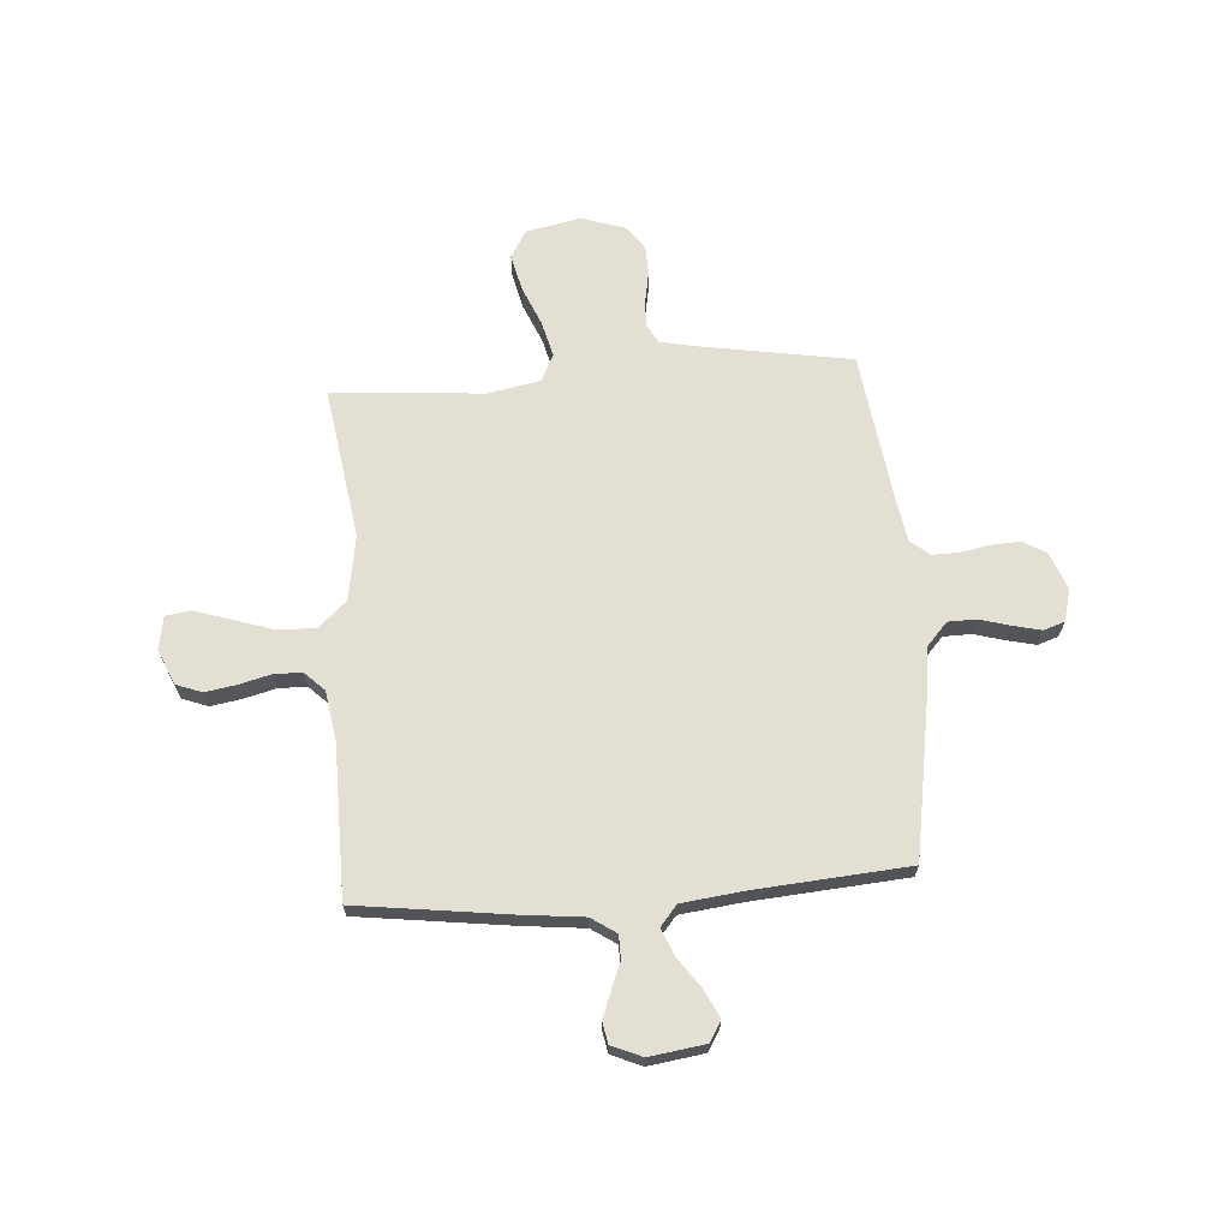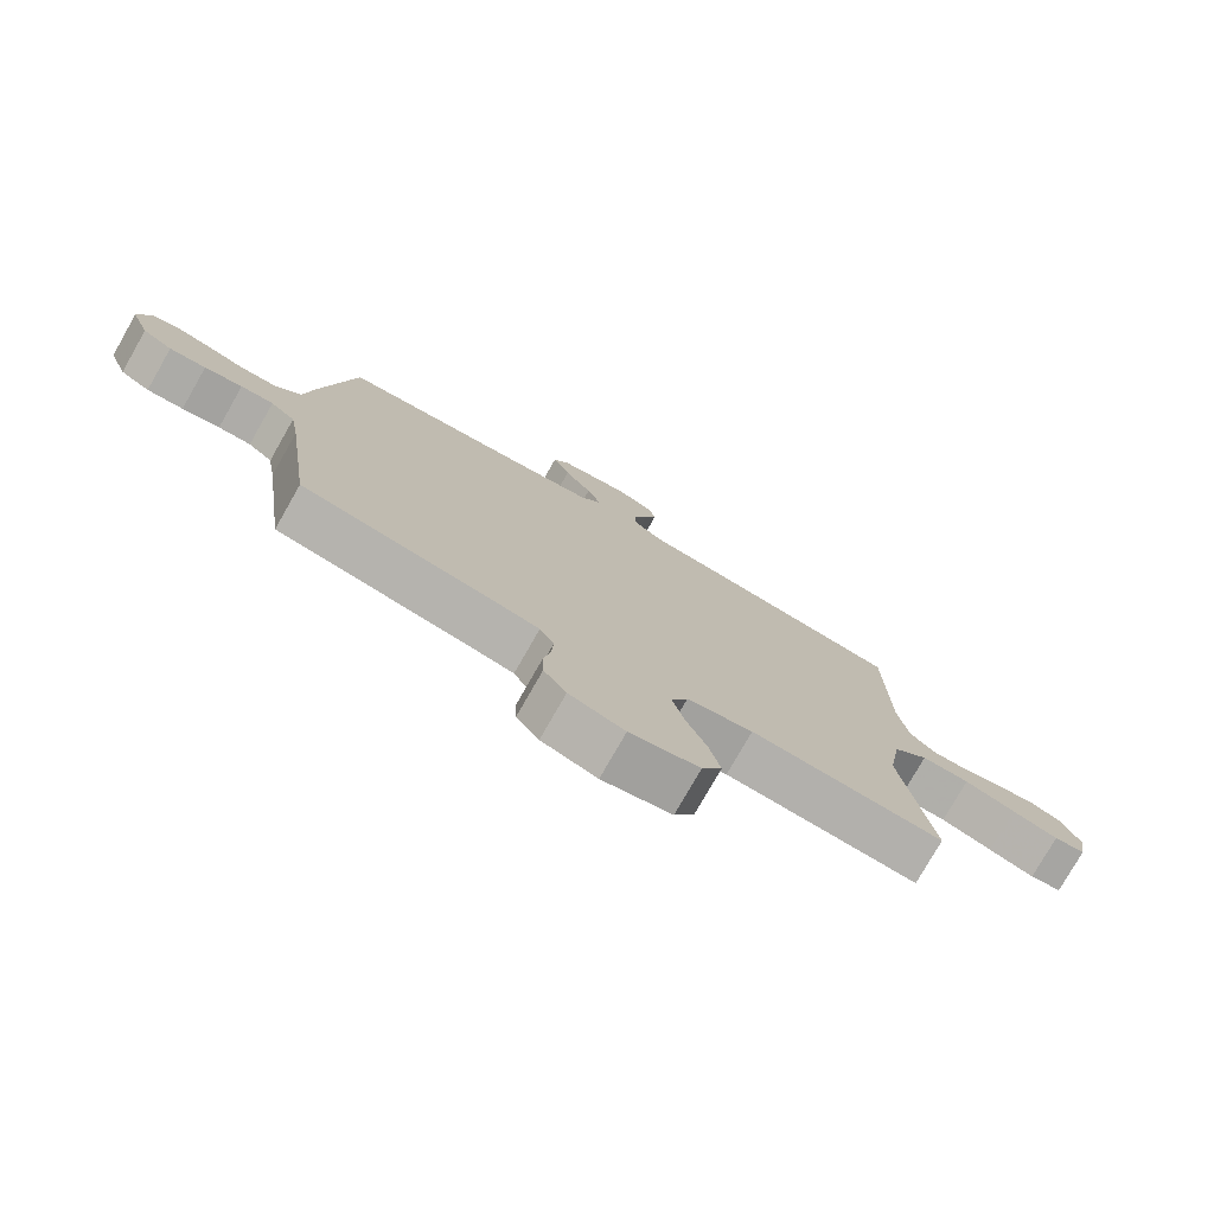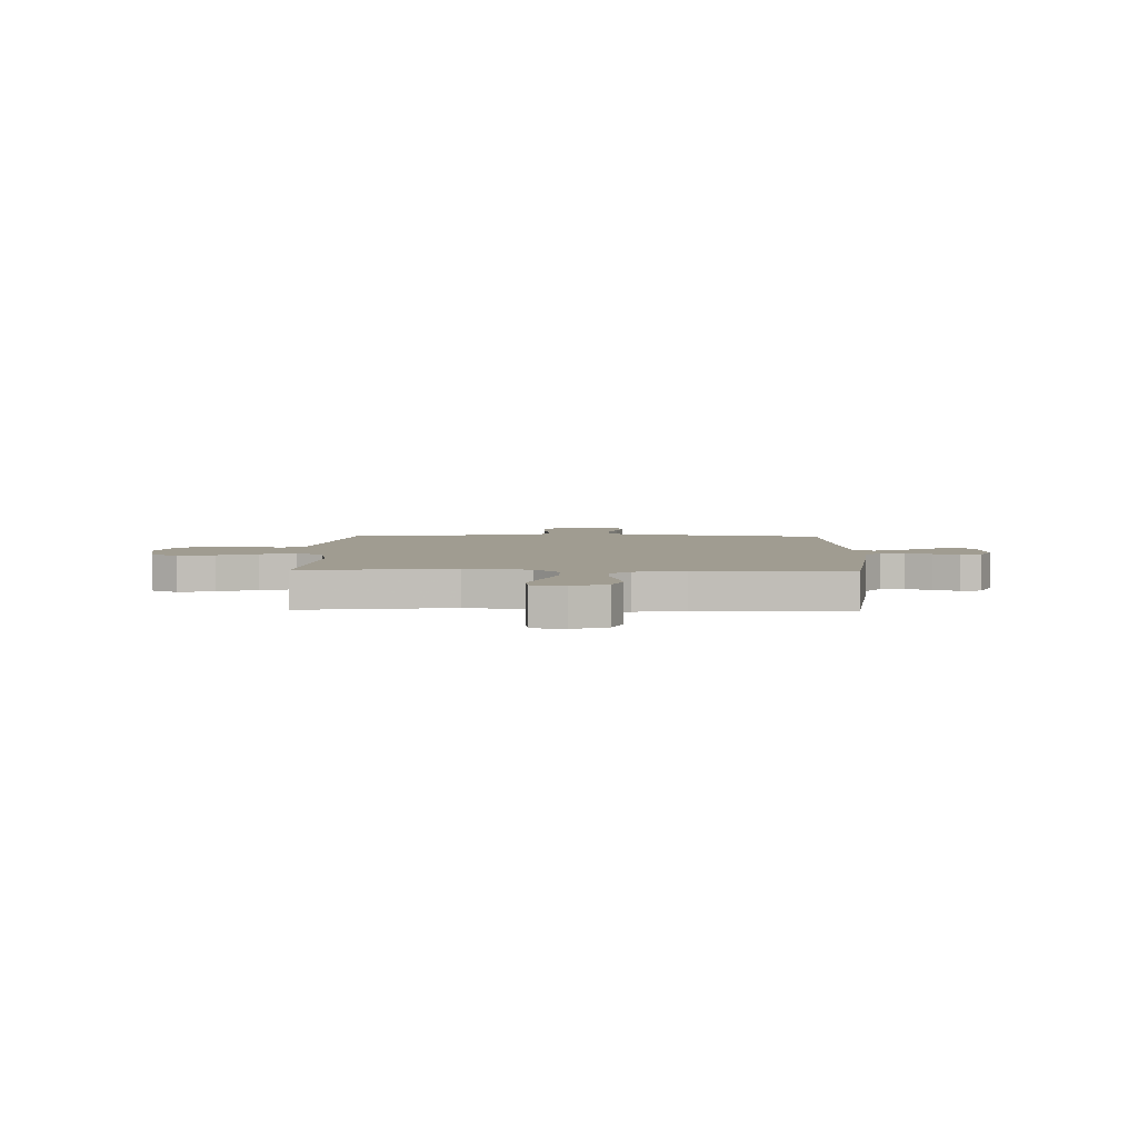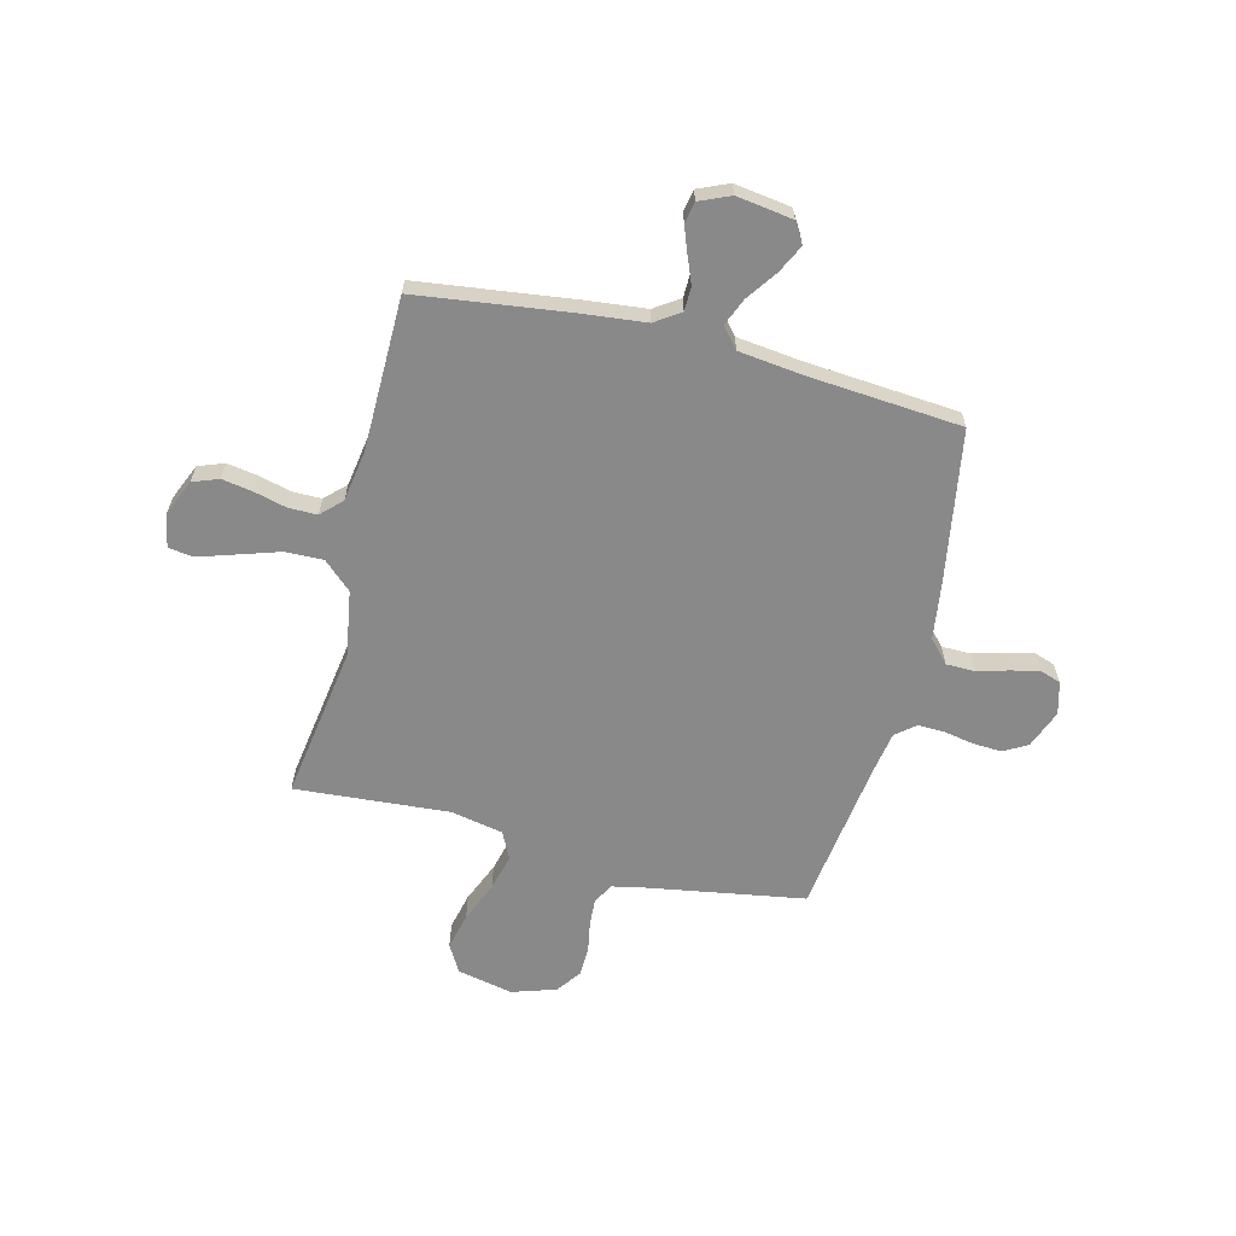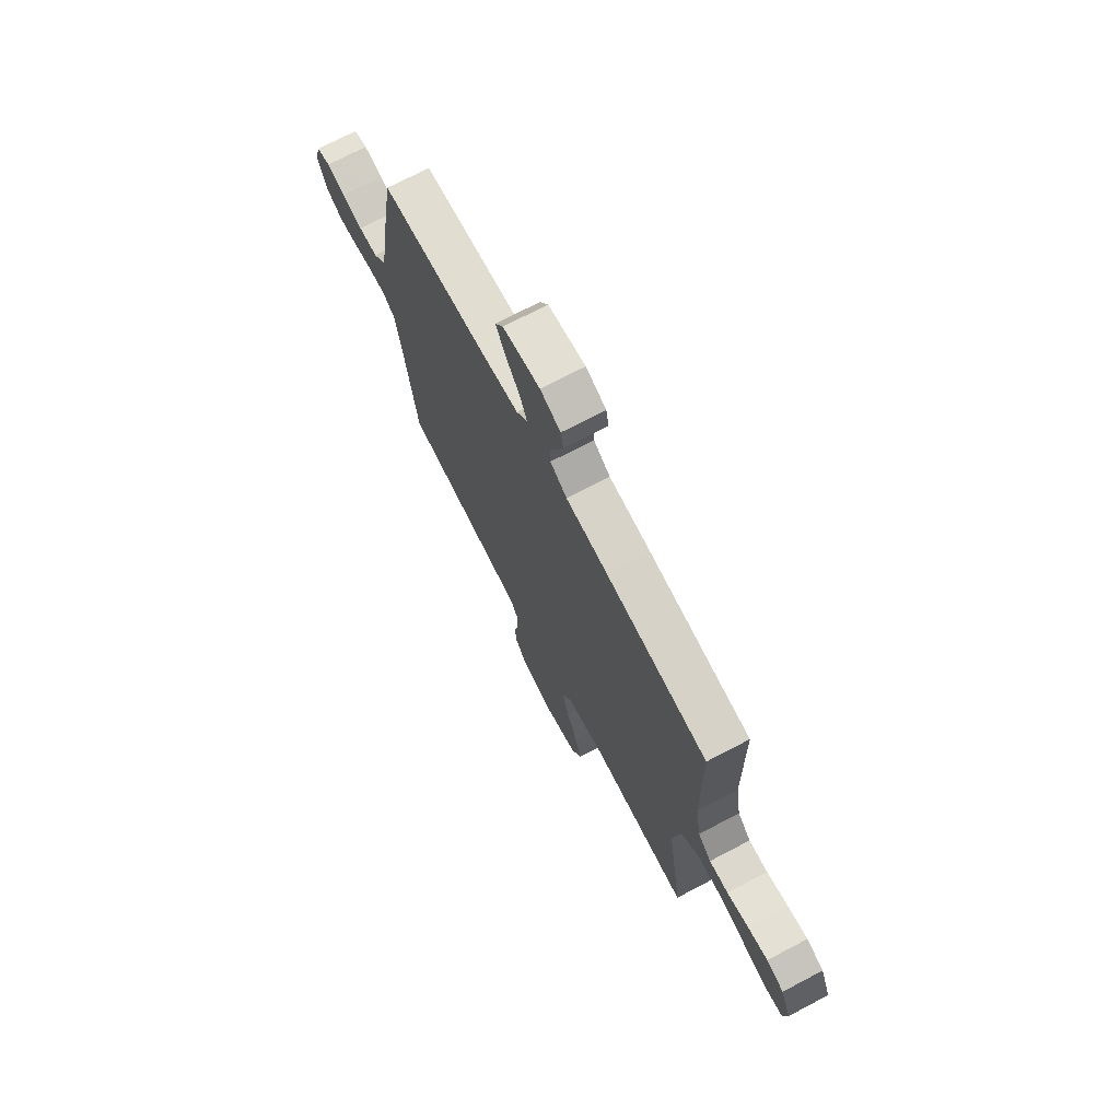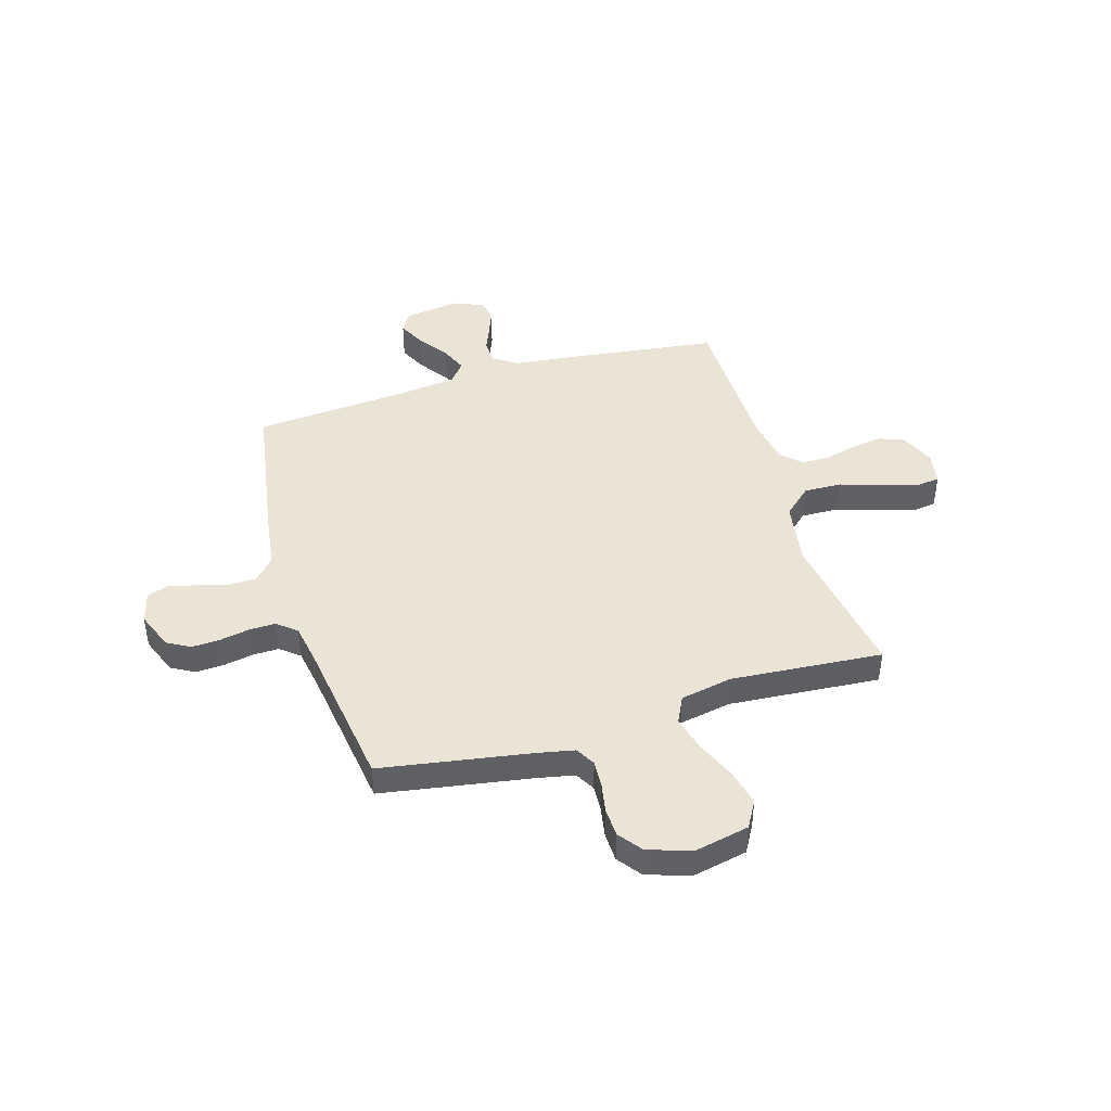
<metadata>
{"format":"obj","ext":"obj","renderer":"f3d","projection":"perspective","resolution":1024,"background":"white","views":[{"elev":67.0,"azim":-4.1,"up":"+Y"},{"elev":-77.4,"azim":150.3,"up":"+Z"},{"elev":4.3,"azim":-88.3,"up":"+Y"},{"elev":-63.3,"azim":-14.1,"up":"+Y"},{"elev":72.1,"azim":-117.7,"up":"+Z"},{"elev":43.6,"azim":163.3,"up":"+Y"}]}
</metadata>
<code>
v -0.5 0.07 0.5
v -0.2 0.07 0.539
v -0.078 0.07 0.552
v -0.029 0.07 0.585
v -0.028 0.07 0.632
v -0.049 0.07 0.684
v -0.068 0.07 0.734
v -0.06 0.07 0.776
v 0 0.07 0.802
v 0.11 0.07 0.786
v 0.134 0.07 0.746
v 0.107 0.07 0.691
v 0.065 0.07 0.632
v 0.043 0.07 0.579
v 0.076 0.07 0.539
v 0.2 0.07 0.524
v 0.5 0.07 0.5
v 0.55 0.07 0.2
v 0.565 0.07 0.092
v 0.605 0.07 0.048
v 0.661 0.07 0.047
v 0.721 0.07 0.064
v 0.777 0.07 0.077
v 0.818 0.07 0.063
v 0.835 0.07 0
v 0.806 0.07 -0.075
v 0.76 0.07 -0.101
v 0.703 0.07 -0.098
v 0.644 0.07 -0.087
v 0.593 0.07 -0.086
v 0.555 0.07 -0.117
v 0.541 0.07 -0.2
v 0.5 0.07 -0.5
v 0.2 0.07 -0.55
v 0.131 0.07 -0.564
v 0.109 0.07 -0.603
v 0.112 0.07 -0.656
v 0.123 0.07 -0.716
v 0.121 0.07 -0.773
v 0.086 0.07 -0.82
v 0 0.07 -0.848
v -0.108 0.07 -0.825
v -0.139 0.07 -0.771
v -0.122 0.07 -0.699
v -0.089 0.07 -0.621
v -0.071 0.07 -0.55
v -0.097 0.07 -0.497
v -0.2 0.07 -0.477
v -0.5 0.07 -0.5
v -0.454 0.07 -0.2
v -0.475 0.07 -0.071
v -0.53 0.07 -0.021
v -0.605 0.07 -0.023
v -0.685 0.07 -0.049
v -0.757 0.07 -0.072
v -0.806 0.07 -0.065
v -0.818 0.07 0
v -0.788 0.07 0.07
v -0.737 0.07 0.089
v -0.677 0.07 0.079
v -0.614 0.07 0.063
v -0.558 0.07 0.063
v -0.519 0.07 0.101
v -0.503 0.07 0.2
v -0.5 0 0.5
v -0.2 0 0.539
v -0.078 0 0.552
v -0.029 0 0.585
v -0.028 0 0.632
v -0.049 0 0.684
v -0.068 0 0.734
v -0.06 0 0.776
v 0 0 0.802
v 0.11 0 0.786
v 0.134 0 0.746
v 0.107 0 0.691
v 0.065 0 0.632
v 0.043 0 0.579
v 0.076 0 0.539
v 0.2 0 0.524
v 0.5 0 0.5
v 0.55 0 0.2
v 0.565 0 0.092
v 0.605 0 0.048
v 0.661 0 0.047
v 0.721 0 0.064
v 0.777 0 0.077
v 0.818 0 0.063
v 0.835 0 0
v 0.806 0 -0.075
v 0.76 0 -0.101
v 0.703 0 -0.098
v 0.644 0 -0.087
v 0.593 0 -0.086
v 0.555 0 -0.117
v 0.541 0 -0.2
v 0.5 0 -0.5
v 0.2 0 -0.55
v 0.131 0 -0.564
v 0.109 0 -0.603
v 0.112 0 -0.656
v 0.123 0 -0.716
v 0.121 0 -0.773
v 0.086 0 -0.82
v 0 0 -0.848
v -0.108 0 -0.825
v -0.139 0 -0.771
v -0.122 0 -0.699
v -0.089 0 -0.621
v -0.071 0 -0.55
v -0.097 0 -0.497
v -0.2 0 -0.477
v -0.5 0 -0.5
v -0.454 0 -0.2
v -0.475 0 -0.071
v -0.53 0 -0.021
v -0.605 0 -0.023
v -0.685 0 -0.049
v -0.757 0 -0.072
v -0.806 0 -0.065
v -0.818 0 0
v -0.788 0 0.07
v -0.737 0 0.089
v -0.677 0 0.079
v -0.614 0 0.063
v -0.558 0 0.063
v -0.519 0 0.101
v -0.503 0 0.2
f 59 60 61
f 58 59 61
f 57 58 61
f 56 57 61
f 55 56 61
f 54 55 61
f 53 54 61
f 52 53 61 62
f 51 52 62 63
f 48 49 50
f 47 48 50 51
f 43 44 45
f 42 43 45
f 41 42 45
f 40 41 45
f 39 40 45
f 38 39 45
f 37 38 45
f 36 37 45 46
f 35 36 46 47
f 32 33 34
f 51 63 64
f 47 51 64
f 35 47 64
f 34 35 64
f 32 34 64
f 31 32 64
f 27 28 29
f 26 27 29
f 25 26 29
f 24 25 29
f 23 24 29
f 22 23 29
f 21 22 29
f 16 17 18 19
f 15 16 19
f 15 19 20
f 11 12 13
f 10 11 13
f 9 10 13
f 8 9 13
f 7 8 13
f 6 7 13
f 5 6 13
f 4 5 13 14
f 3 4 14 15
f 3 15 20
f 2 3 20
f 1 2 20
f 64 1 20
f 31 64 20
f 30 31 20
f 20 21 29 30
f 125 124 123
f 125 123 122
f 125 122 121
f 125 121 120
f 125 120 119
f 125 119 118
f 125 118 117
f 126 125 117 116
f 127 126 116 115
f 114 113 112
f 115 114 112 111
f 109 108 107
f 109 107 106
f 109 106 105
f 109 105 104
f 109 104 103
f 109 103 102
f 109 102 101
f 110 109 101 100
f 111 110 100 99
f 98 97 96
f 128 127 115
f 128 115 111
f 128 111 99
f 128 99 98
f 128 98 96
f 128 96 95
f 93 92 91
f 93 91 90
f 93 90 89
f 93 89 88
f 93 88 87
f 93 87 86
f 93 86 85
f 83 82 81 80
f 83 80 79
f 84 83 79
f 77 76 75
f 77 75 74
f 77 74 73
f 77 73 72
f 77 72 71
f 77 71 70
f 77 70 69
f 78 77 69 68
f 79 78 68 67
f 84 79 67
f 84 67 66
f 84 66 65
f 84 65 128
f 84 128 95
f 84 95 94
f 94 93 85 84
f 1 65 66 2
f 2 66 67 3
f 3 67 68 4
f 4 68 69 5
f 5 69 70 6
f 6 70 71 7
f 7 71 72 8
f 8 72 73 9
f 9 73 74 10
f 10 74 75 11
f 11 75 76 12
f 12 76 77 13
f 13 77 78 14
f 14 78 79 15
f 15 79 80 16
f 16 80 81 17
f 17 81 82 18
f 18 82 83 19
f 19 83 84 20
f 20 84 85 21
f 21 85 86 22
f 22 86 87 23
f 23 87 88 24
f 24 88 89 25
f 25 89 90 26
f 26 90 91 27
f 27 91 92 28
f 28 92 93 29
f 29 93 94 30
f 30 94 95 31
f 31 95 96 32
f 32 96 97 33
f 33 97 98 34
f 34 98 99 35
f 35 99 100 36
f 36 100 101 37
f 37 101 102 38
f 38 102 103 39
f 39 103 104 40
f 40 104 105 41
f 41 105 106 42
f 42 106 107 43
f 43 107 108 44
f 44 108 109 45
f 45 109 110 46
f 46 110 111 47
f 47 111 112 48
f 48 112 113 49
f 49 113 114 50
f 50 114 115 51
f 51 115 116 52
f 52 116 117 53
f 53 117 118 54
f 54 118 119 55
f 55 119 120 56
f 56 120 121 57
f 57 121 122 58
f 58 122 123 59
f 59 123 124 60
f 60 124 125 61
f 61 125 126 62
f 62 126 127 63
f 63 127 128 64
f 64 128 65 1

</code>
